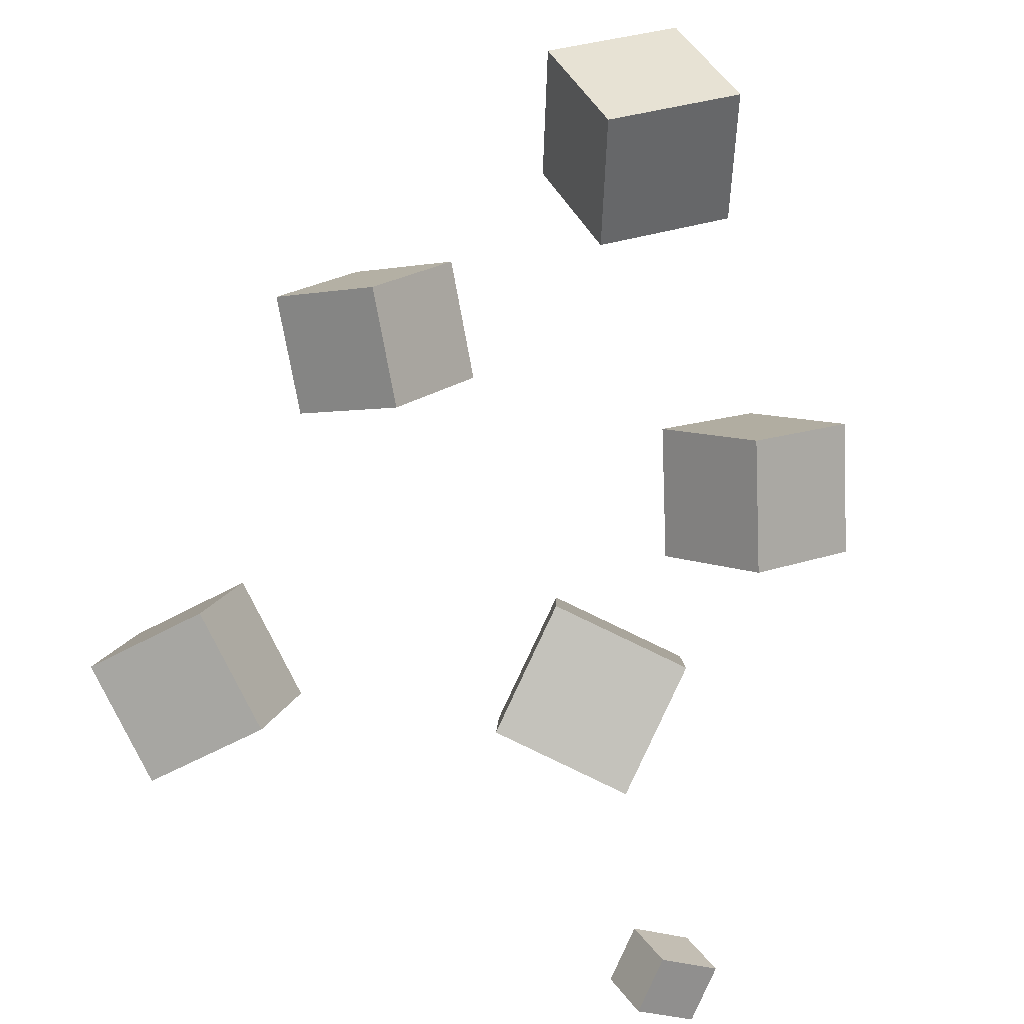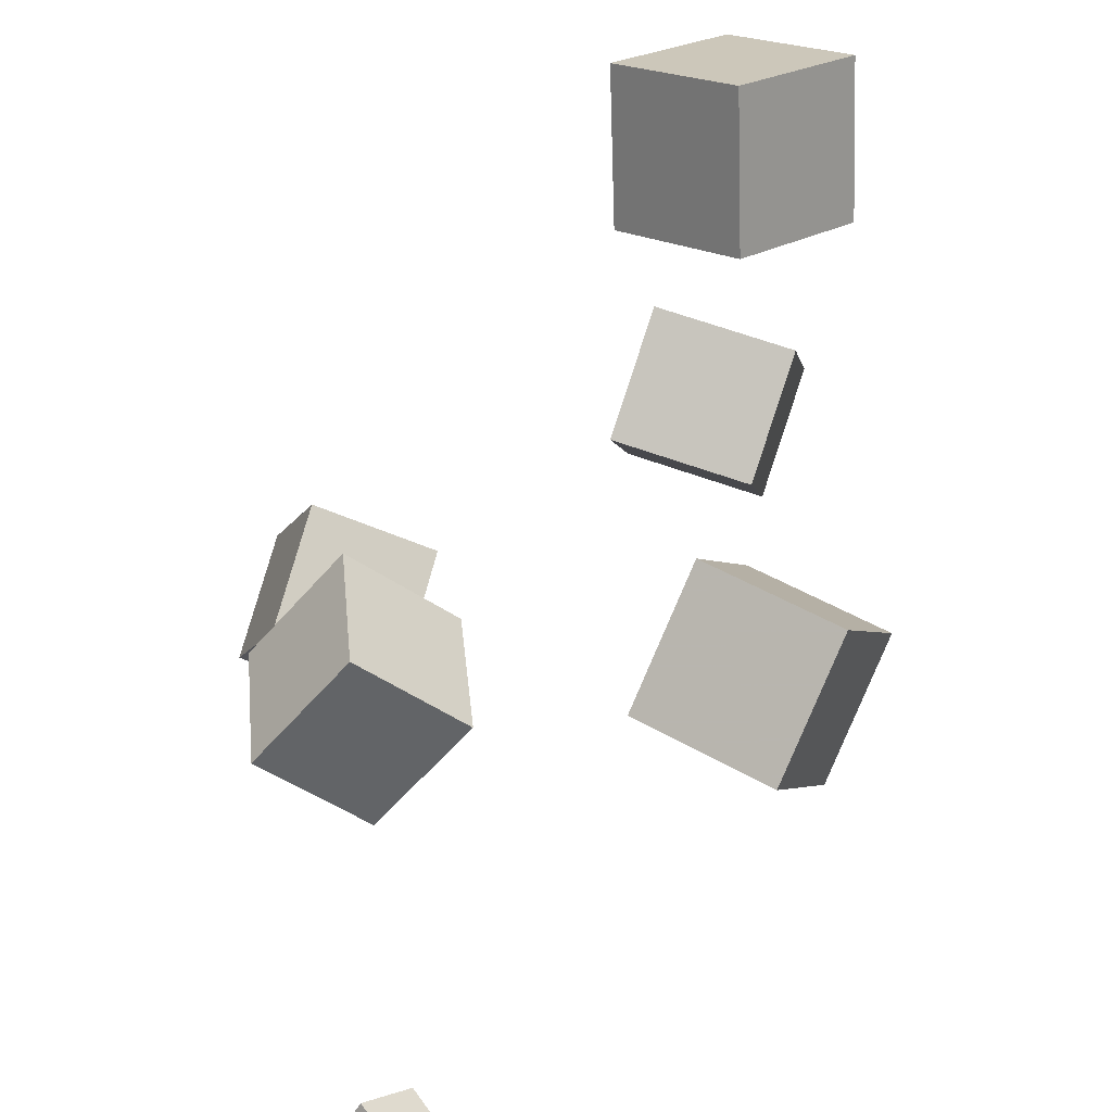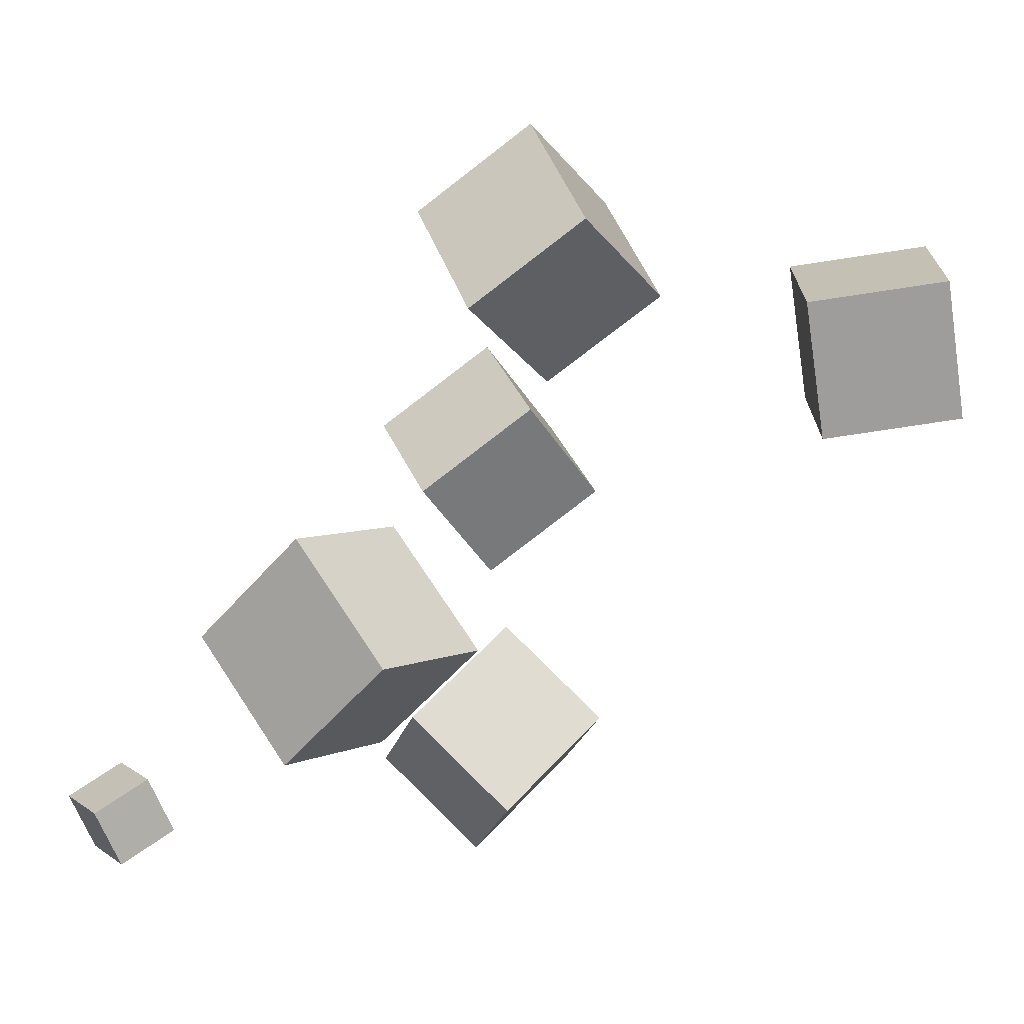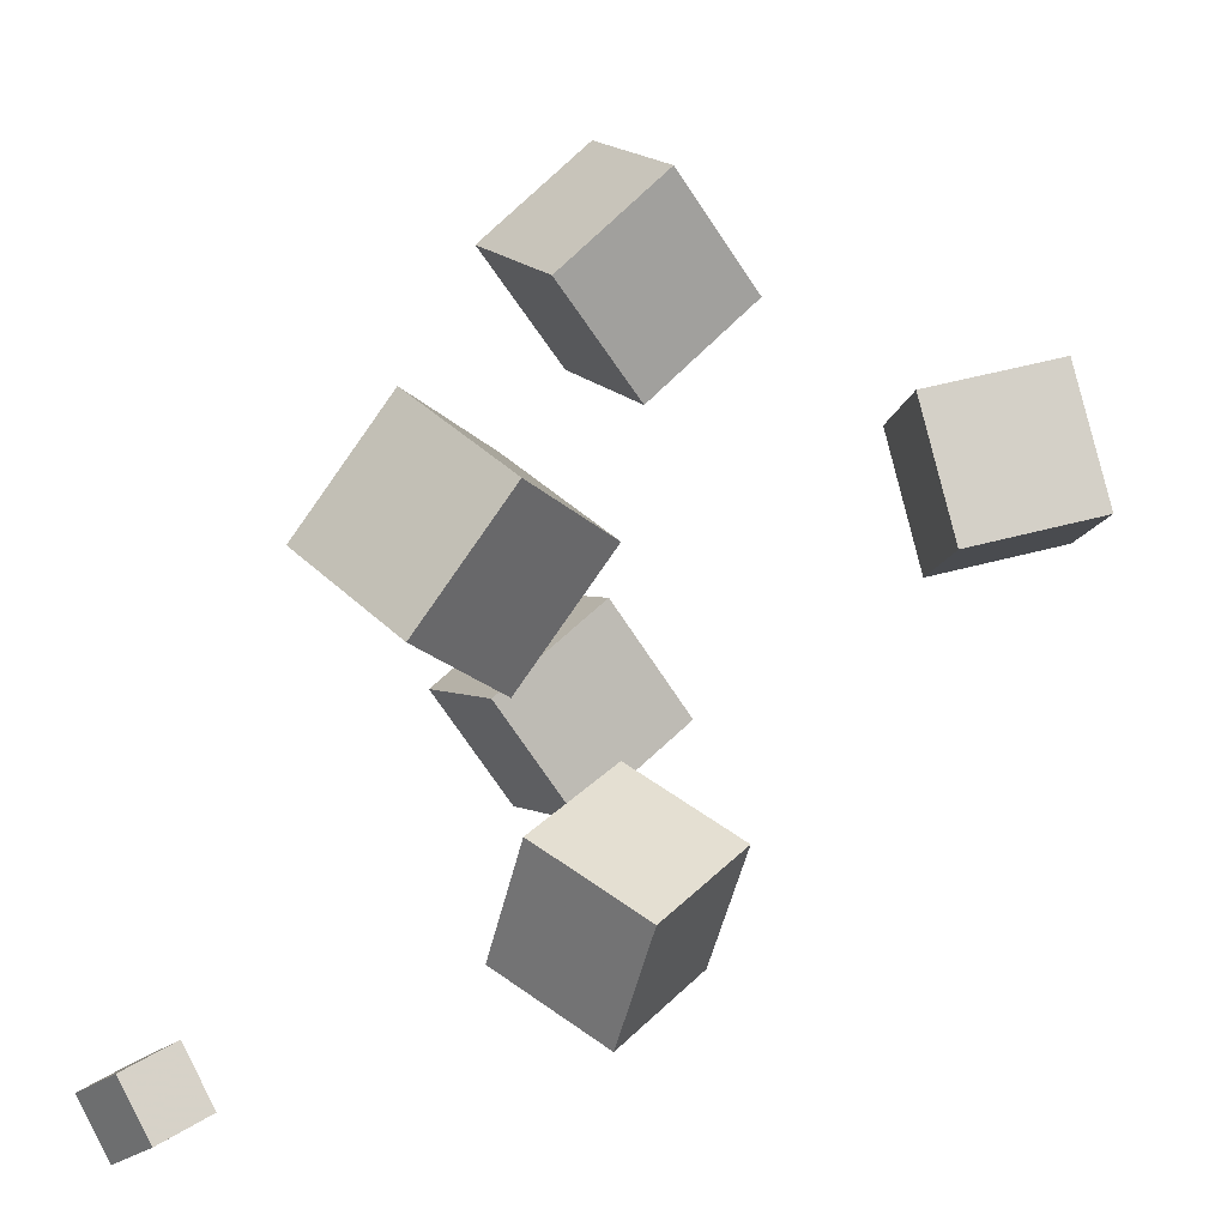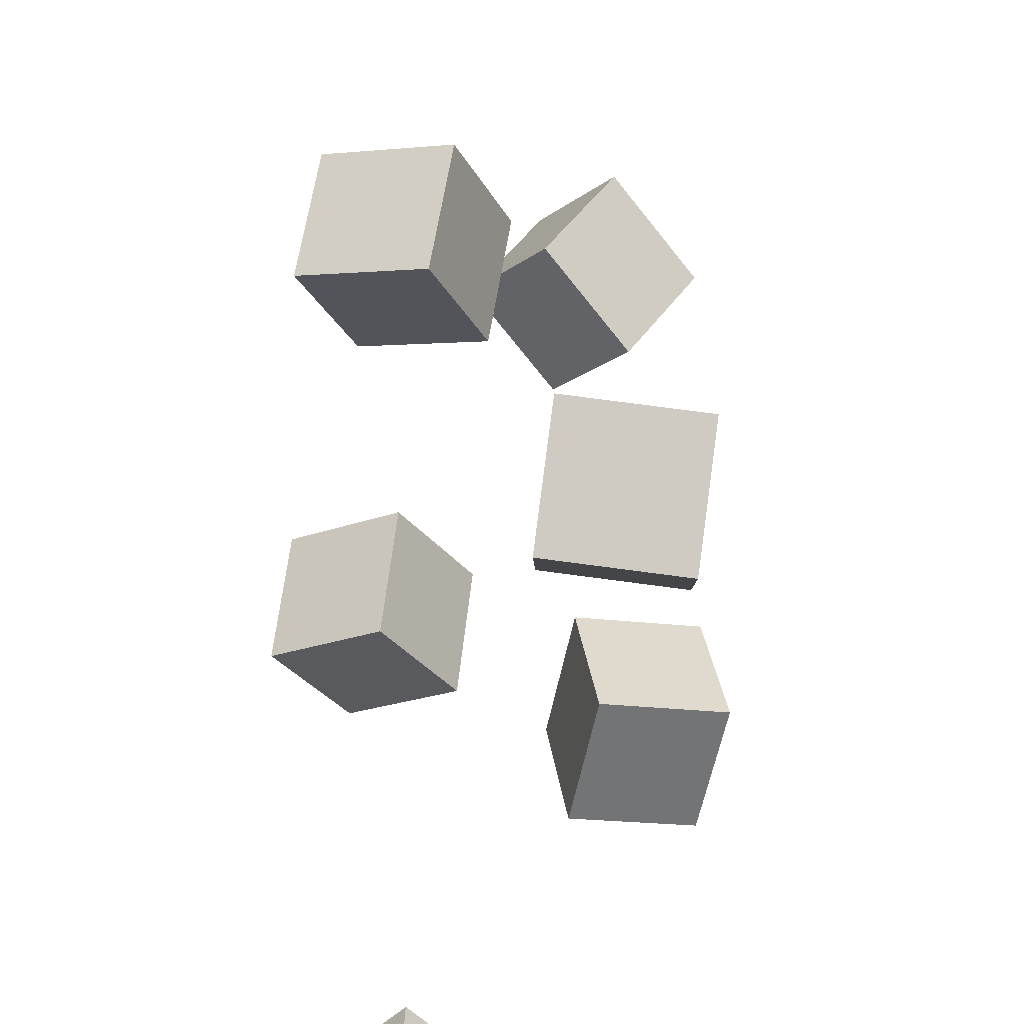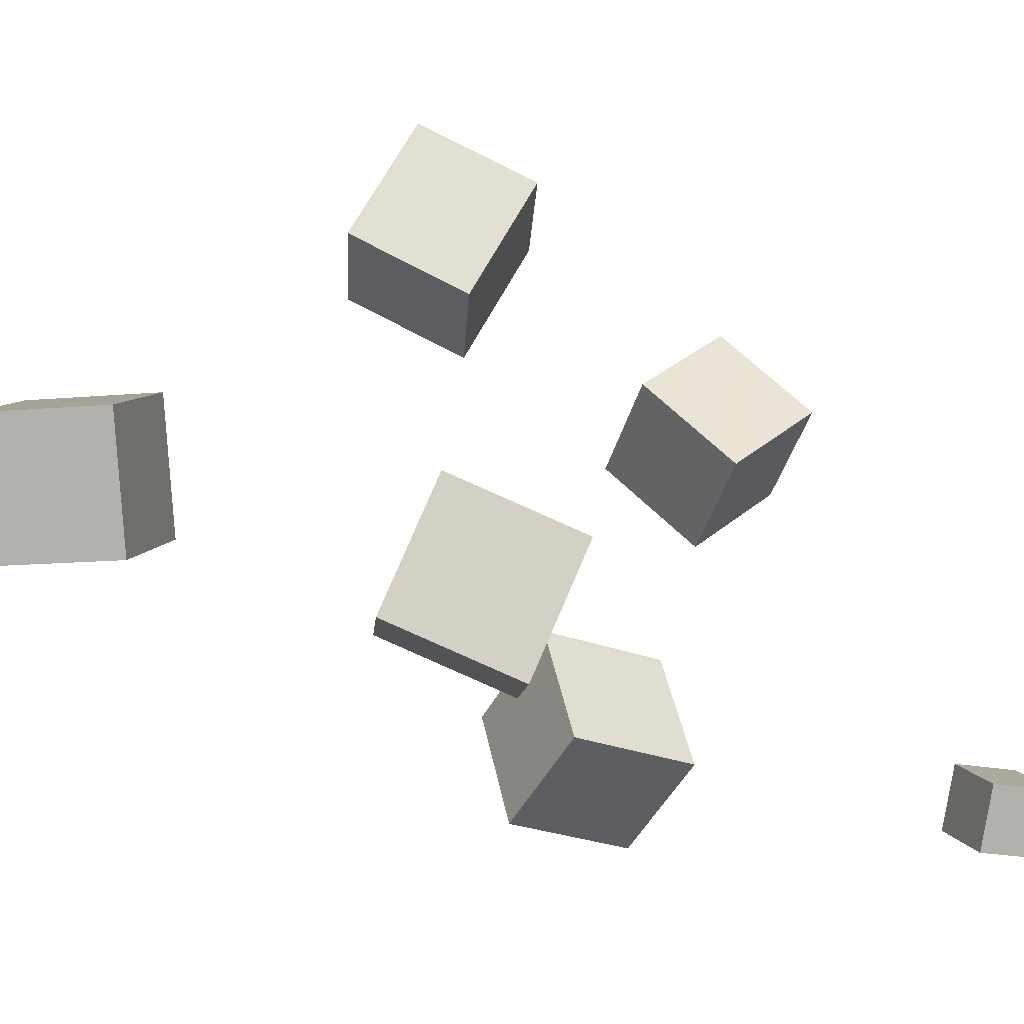
<metadata>
{"format":"obj","ext":"obj","renderer":"f3d","projection":"perspective","resolution":1024,"background":"white","views":[{"elev":56.4,"azim":113.2,"up":"+Y"},{"elev":-63.1,"azim":-161.7,"up":"+Z"},{"elev":64.3,"azim":99.7,"up":"+Z"},{"elev":35.7,"azim":91.8,"up":"+Z"},{"elev":40.5,"azim":49.4,"up":"+Z"},{"elev":-38.5,"azim":-62.6,"up":"+Z"}]}
</metadata>
<code>
v -0.2643 0.1771 -0.01868
v -0.1871 0.1927 0.05895
v -0.2956 0.2829 -0.008684
v -0.2185 0.2984 0.06895
v -0.1903 0.2066 -0.09809
v -0.1132 0.2221 -0.02046
v -0.2216 0.3123 -0.0881
v -0.1445 0.3279 -0.01047
f 1.0 7.0 5.0
f 1.0 3.0 7.0
f 1.0 4.0 3.0
f 1.0 2.0 4.0
f 3.0 8.0 7.0
f 3.0 4.0 8.0
f 5.0 7.0 8.0
f 5.0 8.0 6.0
f 1.0 5.0 6.0
f 1.0 6.0 2.0
f 2.0 6.0 8.0
f 2.0 8.0 4.0
v 0.2459 -0.05537 0.1203
v 0.1686 -0.1274 0.128
v 0.1976 0.004276 0.1938
v 0.1203 -0.06771 0.2014
v 0.3008 -0.1061 0.1978
v 0.2236 -0.1781 0.2054
v 0.2525 -0.0465 0.2712
v 0.1753 -0.1185 0.2788
f 9.0 15.0 13.0
f 9.0 11.0 15.0
f 9.0 12.0 11.0
f 9.0 10.0 12.0
f 11.0 16.0 15.0
f 11.0 12.0 16.0
f 13.0 15.0 16.0
f 13.0 16.0 14.0
f 9.0 13.0 14.0
f 9.0 14.0 10.0
f 10.0 14.0 16.0
f 10.0 16.0 12.0
v -0.1405 -0.1413 -0.1672
v -0.05921 -0.09063 -0.1128
v -0.212 -0.06413 -0.1324
v -0.1306 -0.01343 -0.07796
v -0.119 -0.08177 -0.255
v -0.03761 -0.03106 -0.2005
v -0.1904 -0.004569 -0.2201
v -0.109 0.04614 -0.1657
f 17.0 23.0 21.0
f 17.0 19.0 23.0
f 17.0 20.0 19.0
f 17.0 18.0 20.0
f 19.0 24.0 23.0
f 19.0 20.0 24.0
f 21.0 23.0 24.0
f 21.0 24.0 22.0
f 17.0 21.0 22.0
f 17.0 22.0 18.0
f 18.0 22.0 24.0
f 18.0 24.0 20.0
v 0.1708 -0.3056 -0.2341
v 0.1952 -0.2721 -0.1929
v 0.1981 -0.2817 -0.2697
v 0.2225 -0.2482 -0.2284
v 0.2083 -0.34 -0.2284
v 0.2327 -0.3065 -0.1872
v 0.2356 -0.3161 -0.264
v 0.26 -0.2826 -0.2227
f 25.0 31.0 29.0
f 25.0 27.0 31.0
f 25.0 28.0 27.0
f 25.0 26.0 28.0
f 27.0 32.0 31.0
f 27.0 28.0 32.0
f 29.0 31.0 32.0
f 29.0 32.0 30.0
f 25.0 29.0 30.0
f 25.0 30.0 26.0
f 26.0 30.0 32.0
f 26.0 32.0 28.0
v 0.1597 -0.05609 -0.05141
v 0.06898 0.0008268 -0.06273
v 0.1569 -0.08188 -0.1587
v 0.0662 -0.02496 -0.17
v 0.2141 0.02644 -0.07265
v 0.1234 0.08336 -0.08398
v 0.2114 0.0006497 -0.18
v 0.1206 0.05757 -0.1913
f 33.0 39.0 37.0
f 33.0 35.0 39.0
f 33.0 36.0 35.0
f 33.0 34.0 36.0
f 35.0 40.0 39.0
f 35.0 36.0 40.0
f 37.0 39.0 40.0
f 37.0 40.0 38.0
f 33.0 37.0 38.0
f 33.0 38.0 34.0
f 34.0 38.0 40.0
f 34.0 40.0 36.0
v -0.1365 -0.04208 0.1011
v -0.1342 -0.09884 0.1946
v -0.1949 0.03078 0.1468
v -0.1926 -0.02598 0.2403
v -0.04553 0.01171 0.1315
v -0.04326 -0.04505 0.225
v -0.1039 0.08458 0.1772
v -0.1017 0.02782 0.2707
f 41.0 47.0 45.0
f 41.0 43.0 47.0
f 41.0 44.0 43.0
f 41.0 42.0 44.0
f 43.0 48.0 47.0
f 43.0 44.0 48.0
f 45.0 47.0 48.0
f 45.0 48.0 46.0
f 41.0 45.0 46.0
f 41.0 46.0 42.0
f 42.0 46.0 48.0
f 42.0 48.0 44.0

</code>
